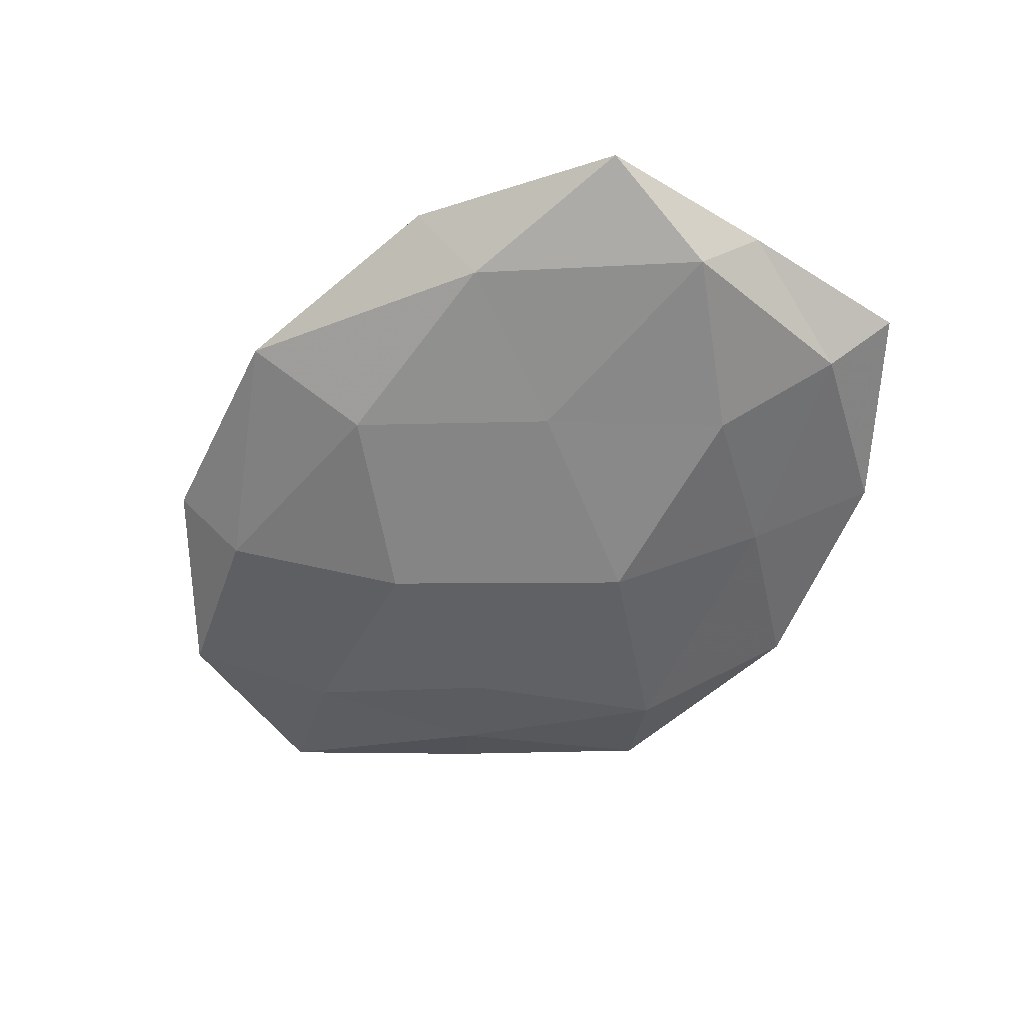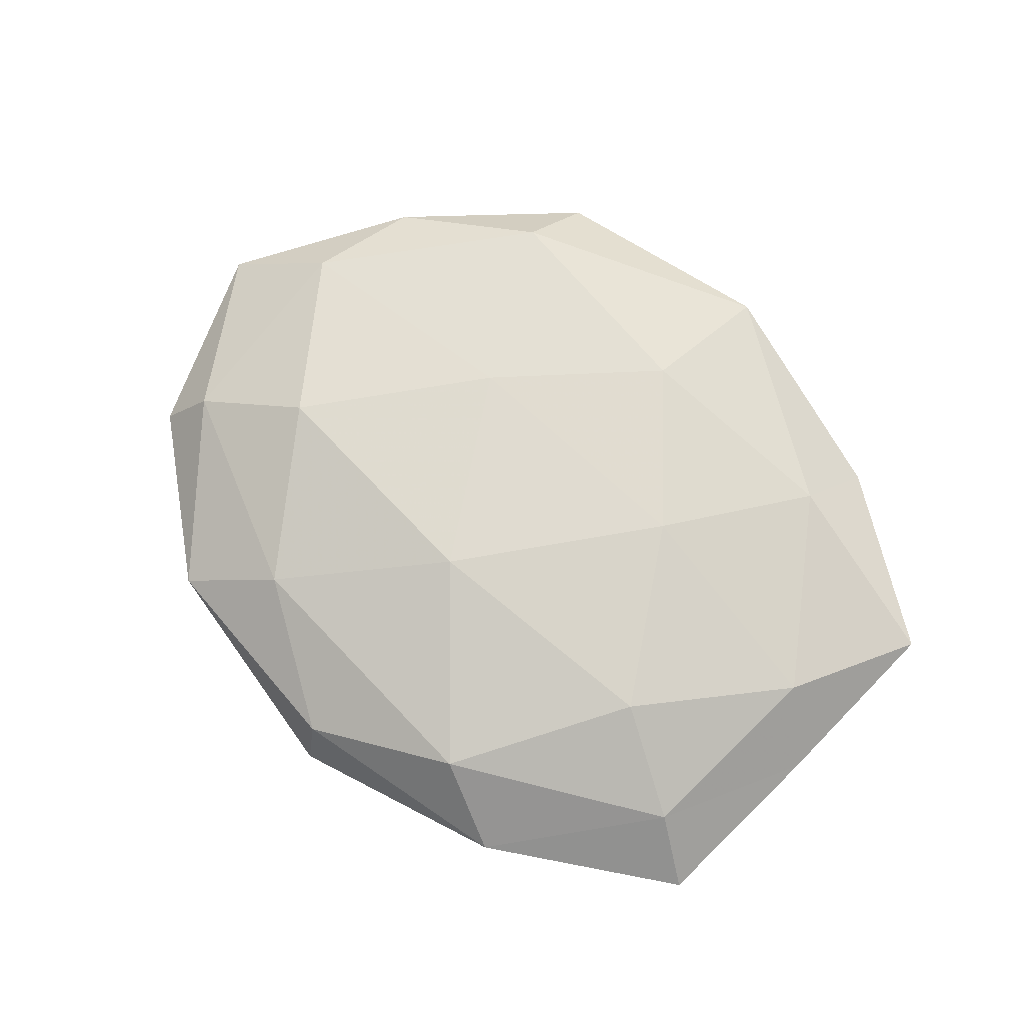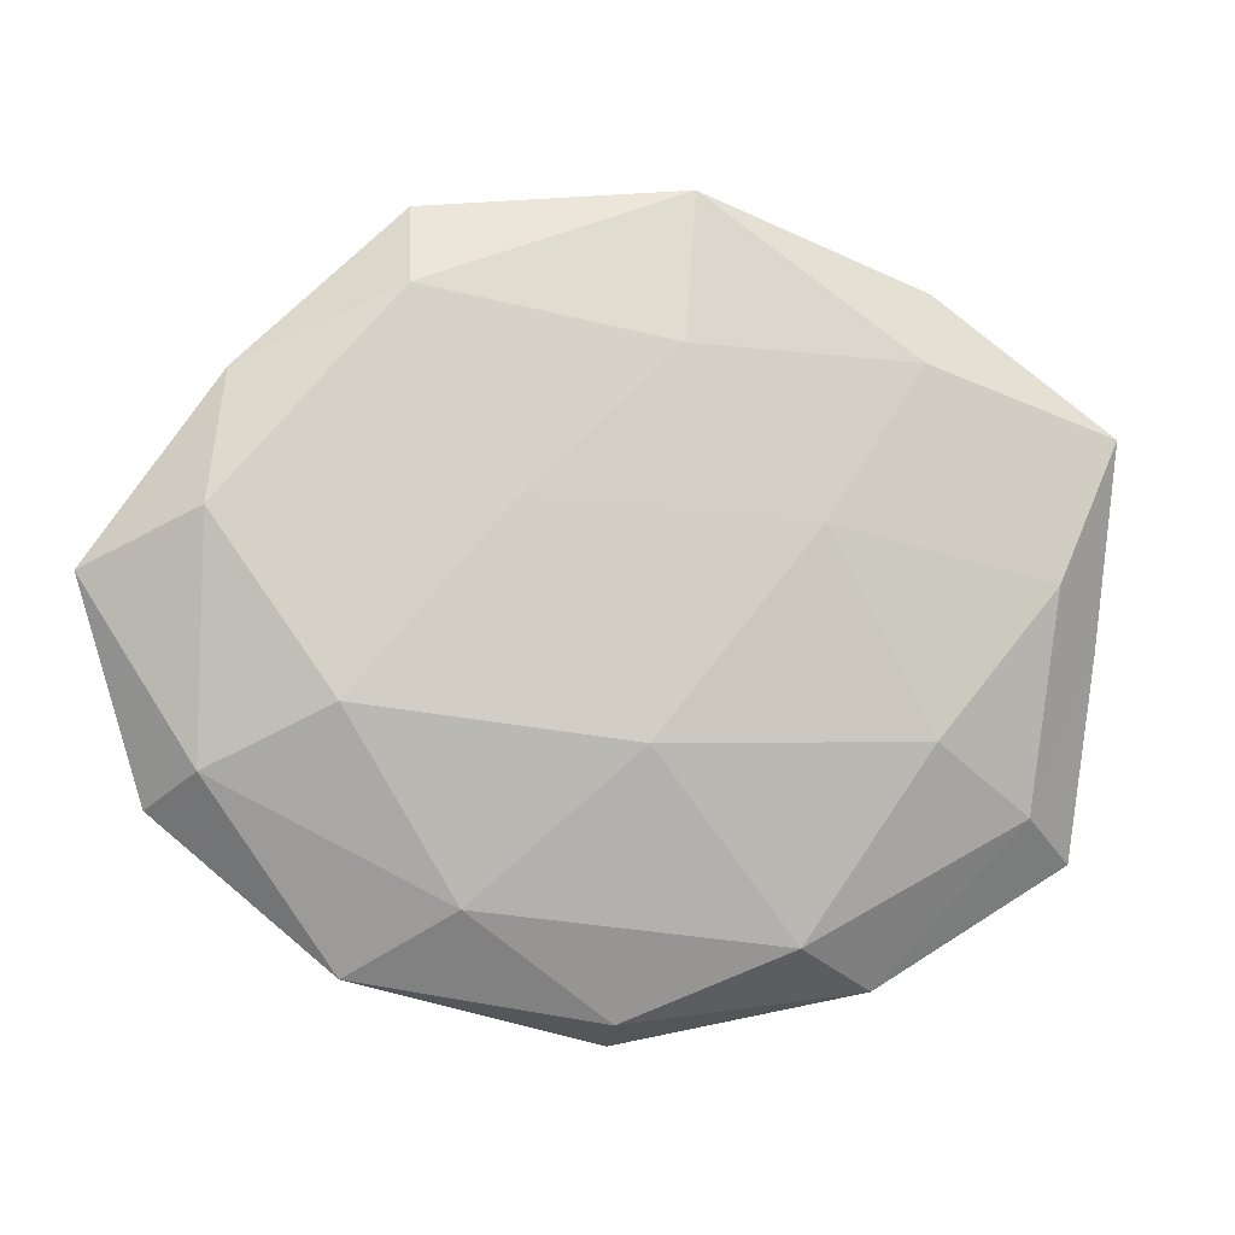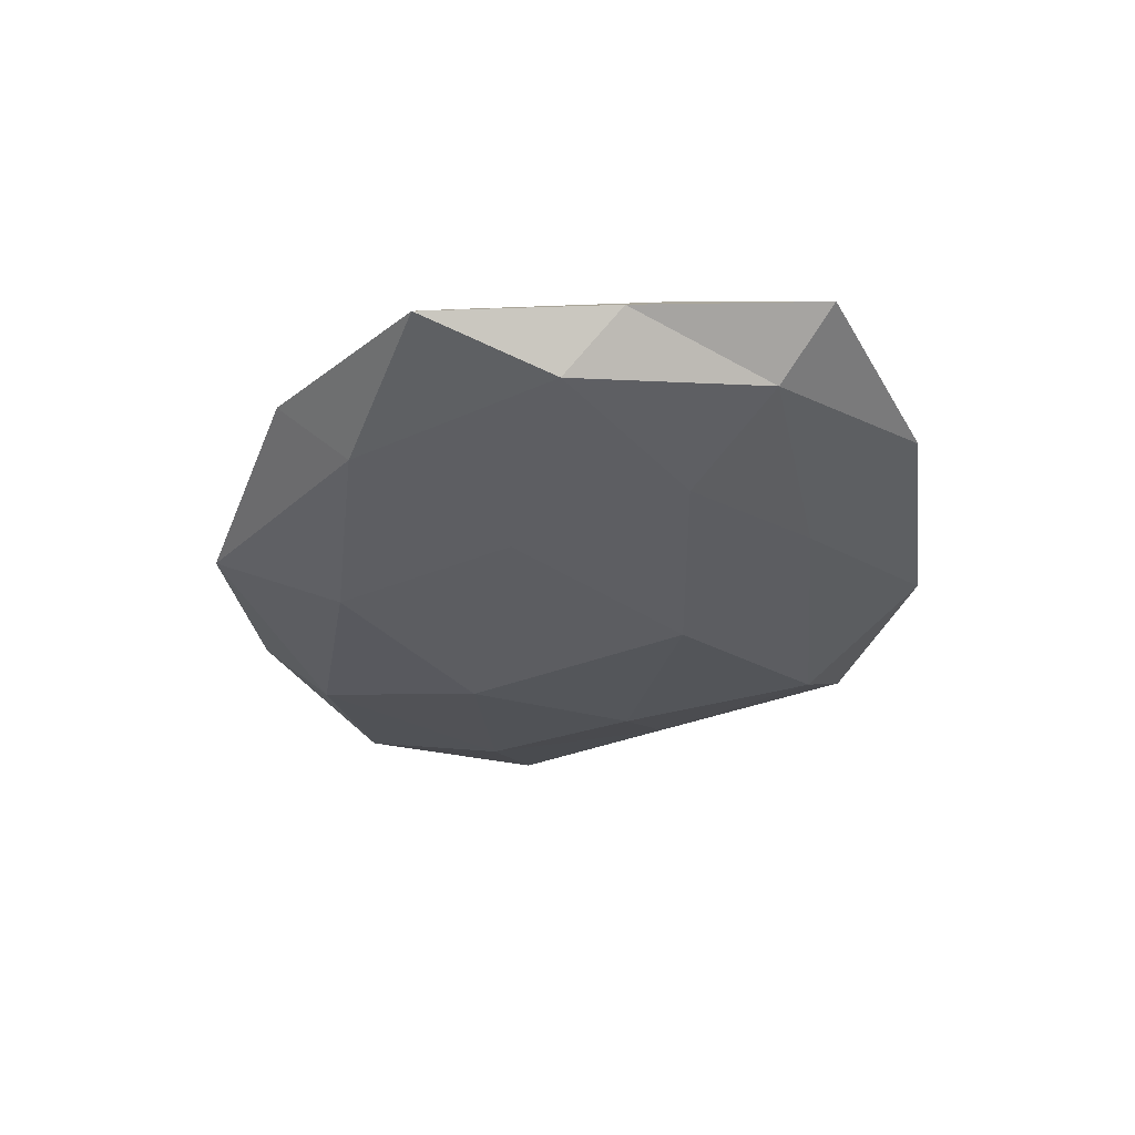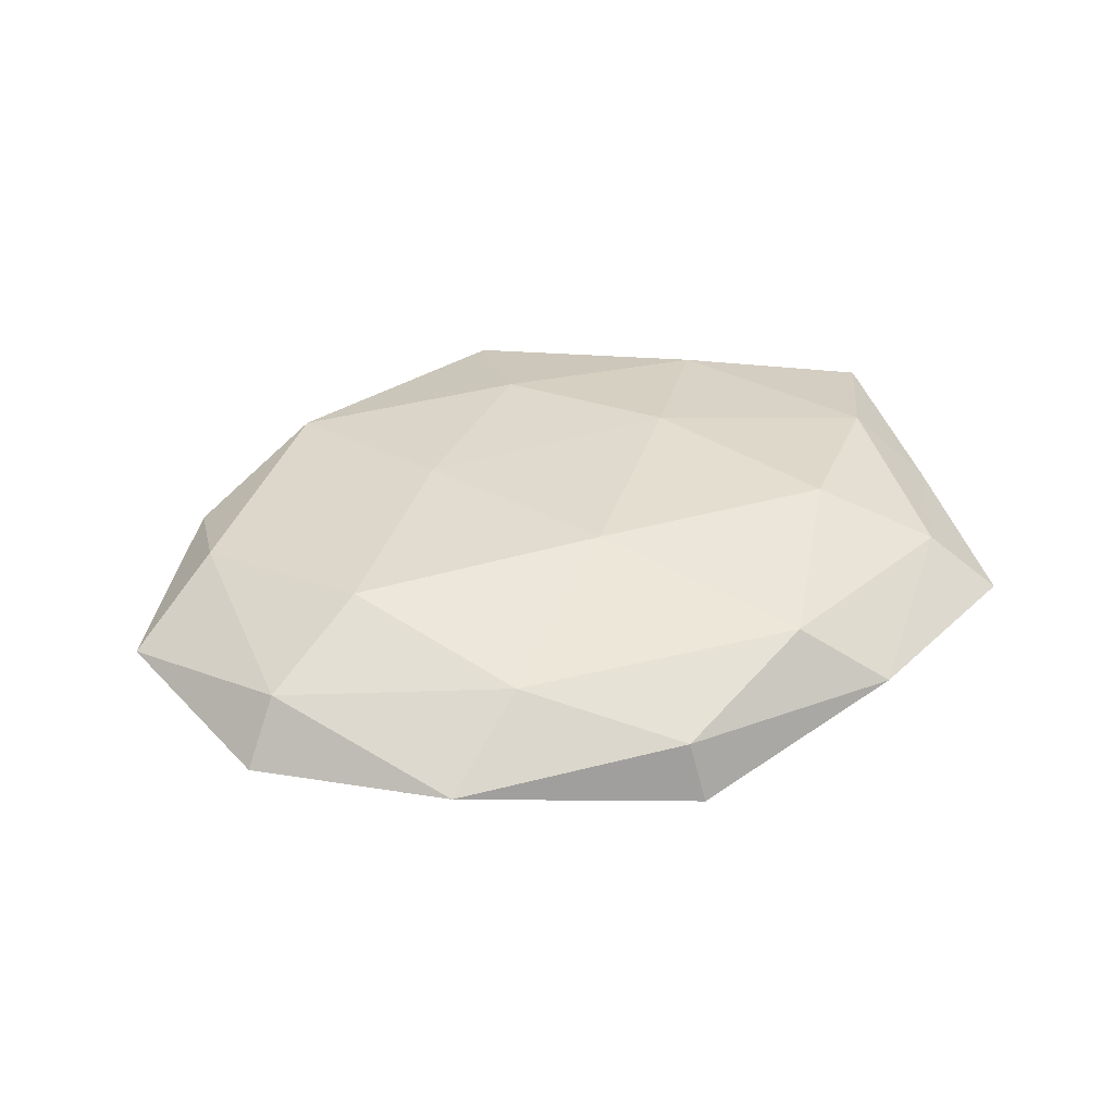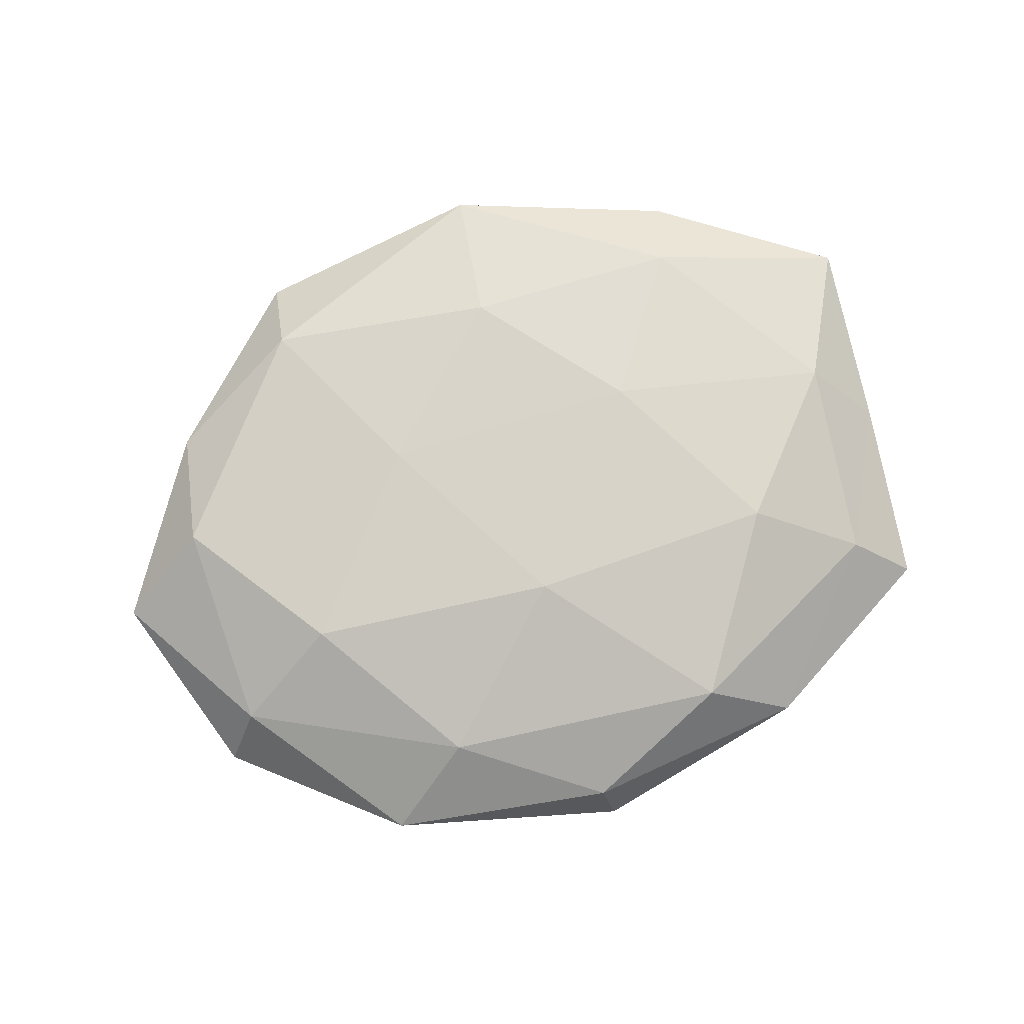
<metadata>
{"format":"obj","ext":"obj","renderer":"f3d","projection":"perspective","resolution":1024,"background":"white","views":[{"elev":-55.9,"azim":49.8,"up":"+Z"},{"elev":75.1,"azim":39.4,"up":"+Z"},{"elev":-4.0,"azim":-14.3,"up":"+Y"},{"elev":-32.1,"azim":80.0,"up":"+Z"},{"elev":38.3,"azim":-23.2,"up":"+Z"},{"elev":79.6,"azim":-19.0,"up":"+Z"}]}
</metadata>
<code>
v 0.006544 0.04478 -0.003483
v 0.0539 0.02074 0.002259
v -0.002314 -0.04468 -0.00433
v -0.02383 0.01247 -0.01029
v 0.02031 0.02648 -0.006951
v -0.01526 0.01146 0.01052
v 0.03329 0.03652 -0.0006804
v 0.0318 0.008786 -0.009749
v -0.02878 -0.02842 -0.007381
v -0.03313 -0.009076 0.0107
v 0.02544 -0.03909 0.0006225
v -0.04135 -0.003248 -0.007482
v -0.03579 0.01994 -0.004782
v 0.0002388 -0.02892 -0.009941
v -0.002101 -0.01311 0.01288
v 0.005341 0.04546 0.003892
v 0.04205 -0.02071 0.00475
v 0.04634 0.01583 -0.004506
v -0.04337 0.02516 0.001463
v -0.01554 -0.009738 -0.01262
v 0.04933 -0.02585 -0.001997
v 0.01512 -0.03401 0.008356
v 0.04485 0.004202 0.007133
v -0.04631 -0.01595 0.00437
v 0.002733 0.02829 0.009005
v -0.02027 -0.02971 0.007601
v -0.01212 0.03501 -0.008802
v -0.05099 -0.01988 -0.002691
v 0.02673 -0.03038 -0.006668
v 0.05188 -0.002715 0.0001199
v -0.05827 0.004223 -0.0006074
v 0.02933 -0.01273 0.01084
v 0.01738 -0.009946 -0.01036
v -0.04614 0.0104 0.007043
v -0.02562 0.03366 0.006738
v 0.03 0.0276 0.006526
v -0.0314 -0.03692 0.0002722
v 0.04713 -0.009059 -0.007157
v -0.02431 0.04317 -0.001114
v -0.003282 -0.0419 0.002913
v 0.005082 0.0138 -0.01309
v 0.01712 0.009782 0.01113
f 1 7 5
f 13 4 12
f 3 9 14
f 10 15 6
f 1 16 7
f 7 2 18
f 7 18 5
f 5 18 8
f 20 12 4
f 9 12 20
f 14 9 20
f 11 21 17
f 11 17 22
f 26 15 10
f 22 15 26
f 26 10 24
f 1 5 27
f 27 4 13
f 9 28 12
f 3 29 11
f 3 14 29
f 11 29 21
f 18 2 30
f 17 21 30
f 23 30 2
f 17 30 23
f 13 12 31
f 19 13 31
f 31 12 28
f 28 24 31
f 22 32 15
f 22 17 32
f 32 17 23
f 20 33 14
f 29 14 33
f 6 34 10
f 24 10 34
f 31 34 19
f 24 34 31
f 25 35 6
f 16 35 25
f 35 34 6
f 35 19 34
f 7 36 2
f 16 36 7
f 2 36 23
f 16 25 36
f 37 9 3
f 26 24 37
f 37 28 9
f 37 24 28
f 8 18 38
f 21 29 38
f 18 30 38
f 38 30 21
f 38 33 8
f 29 33 38
f 1 39 16
f 39 13 19
f 1 27 39
f 27 13 39
f 39 35 16
f 39 19 35
f 40 3 11
f 40 11 22
f 40 22 26
f 40 37 3
f 40 26 37
f 5 8 41
f 4 41 20
f 27 41 4
f 5 41 27
f 41 8 33
f 41 33 20
f 15 42 6
f 6 42 25
f 15 32 42
f 23 42 32
f 36 42 23
f 36 25 42

</code>
